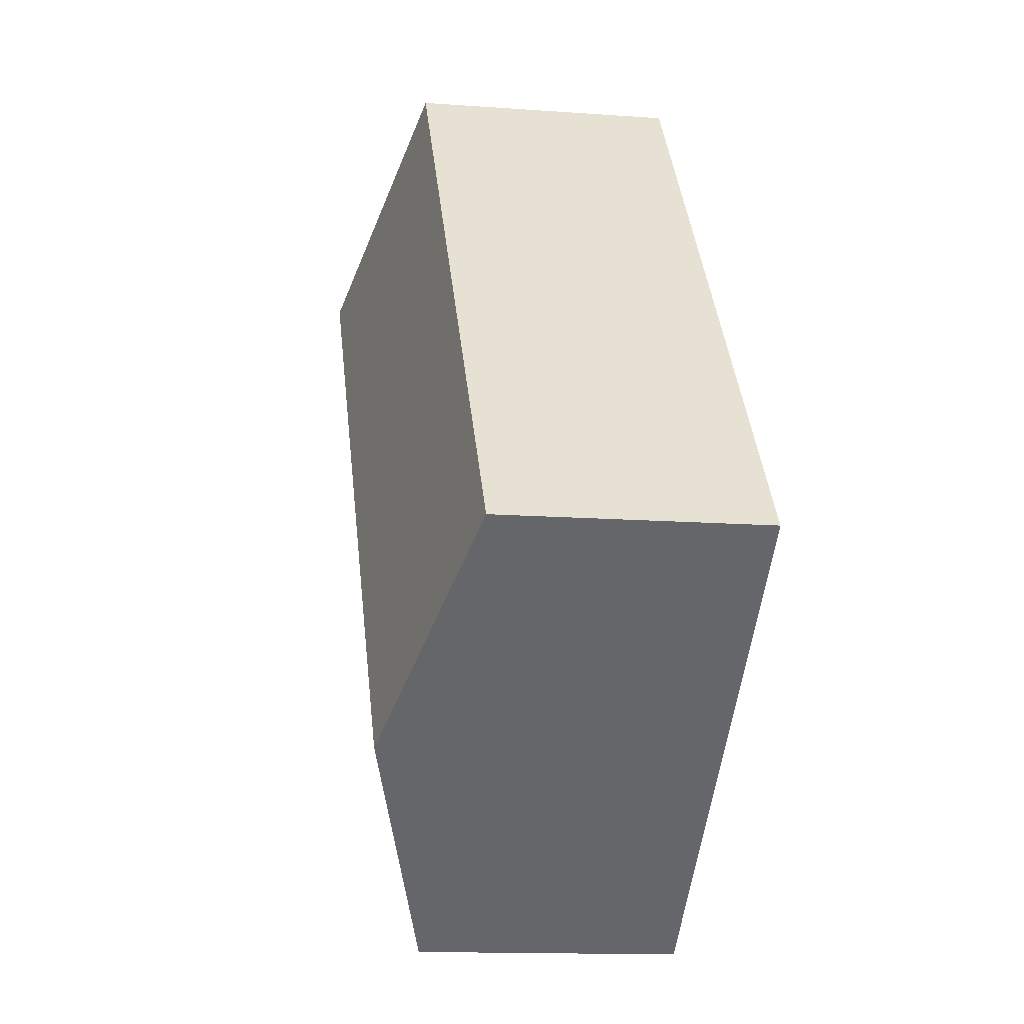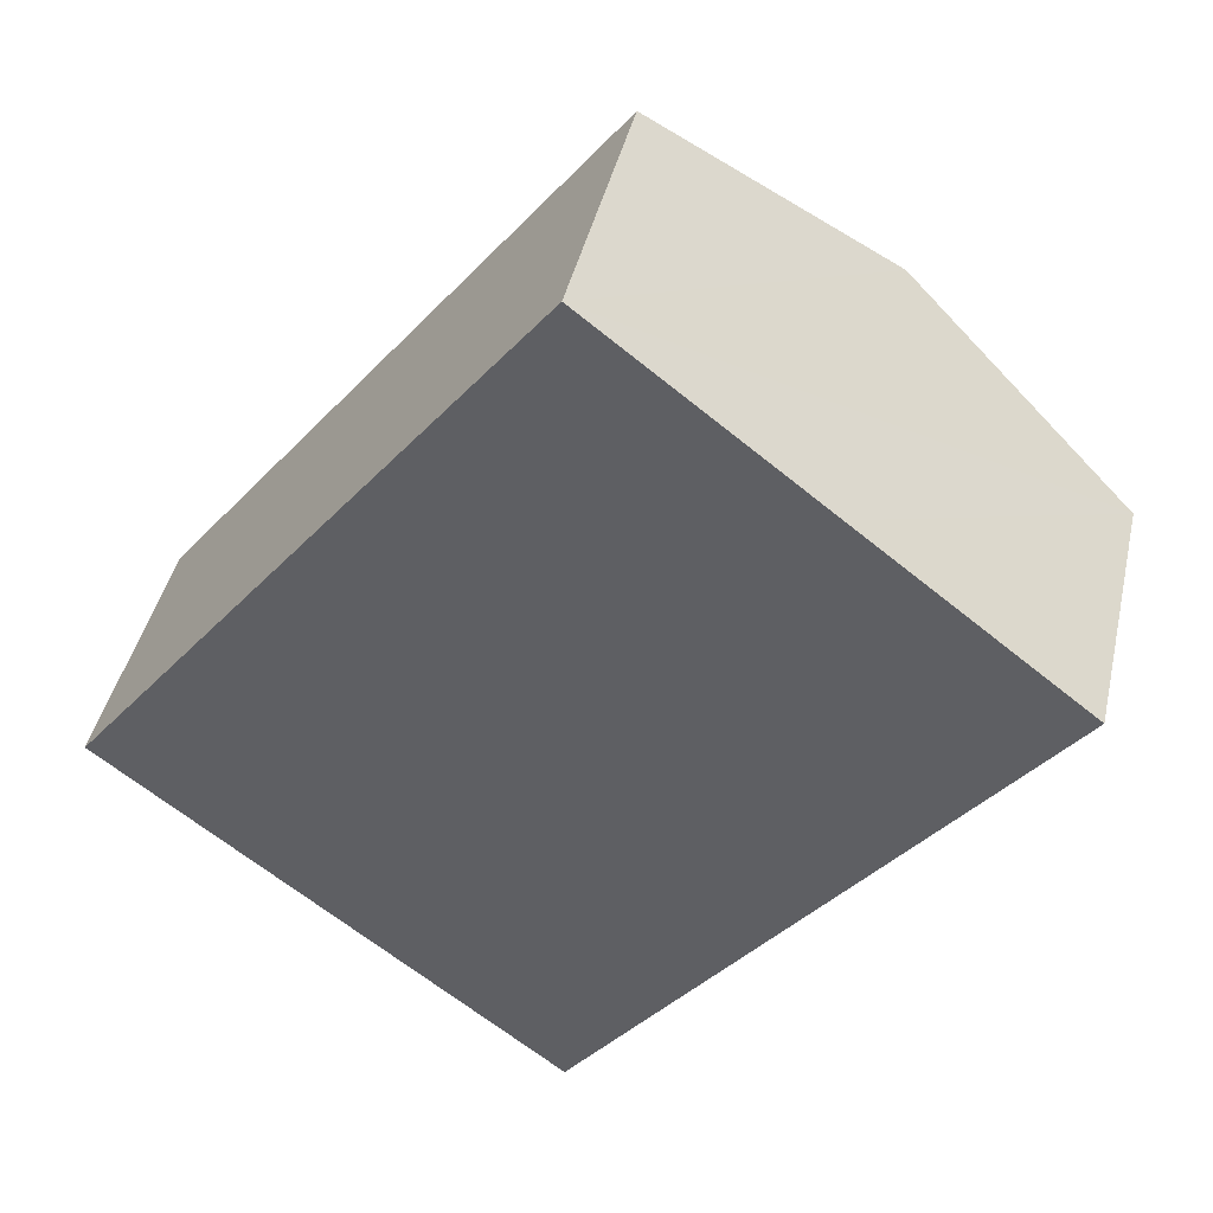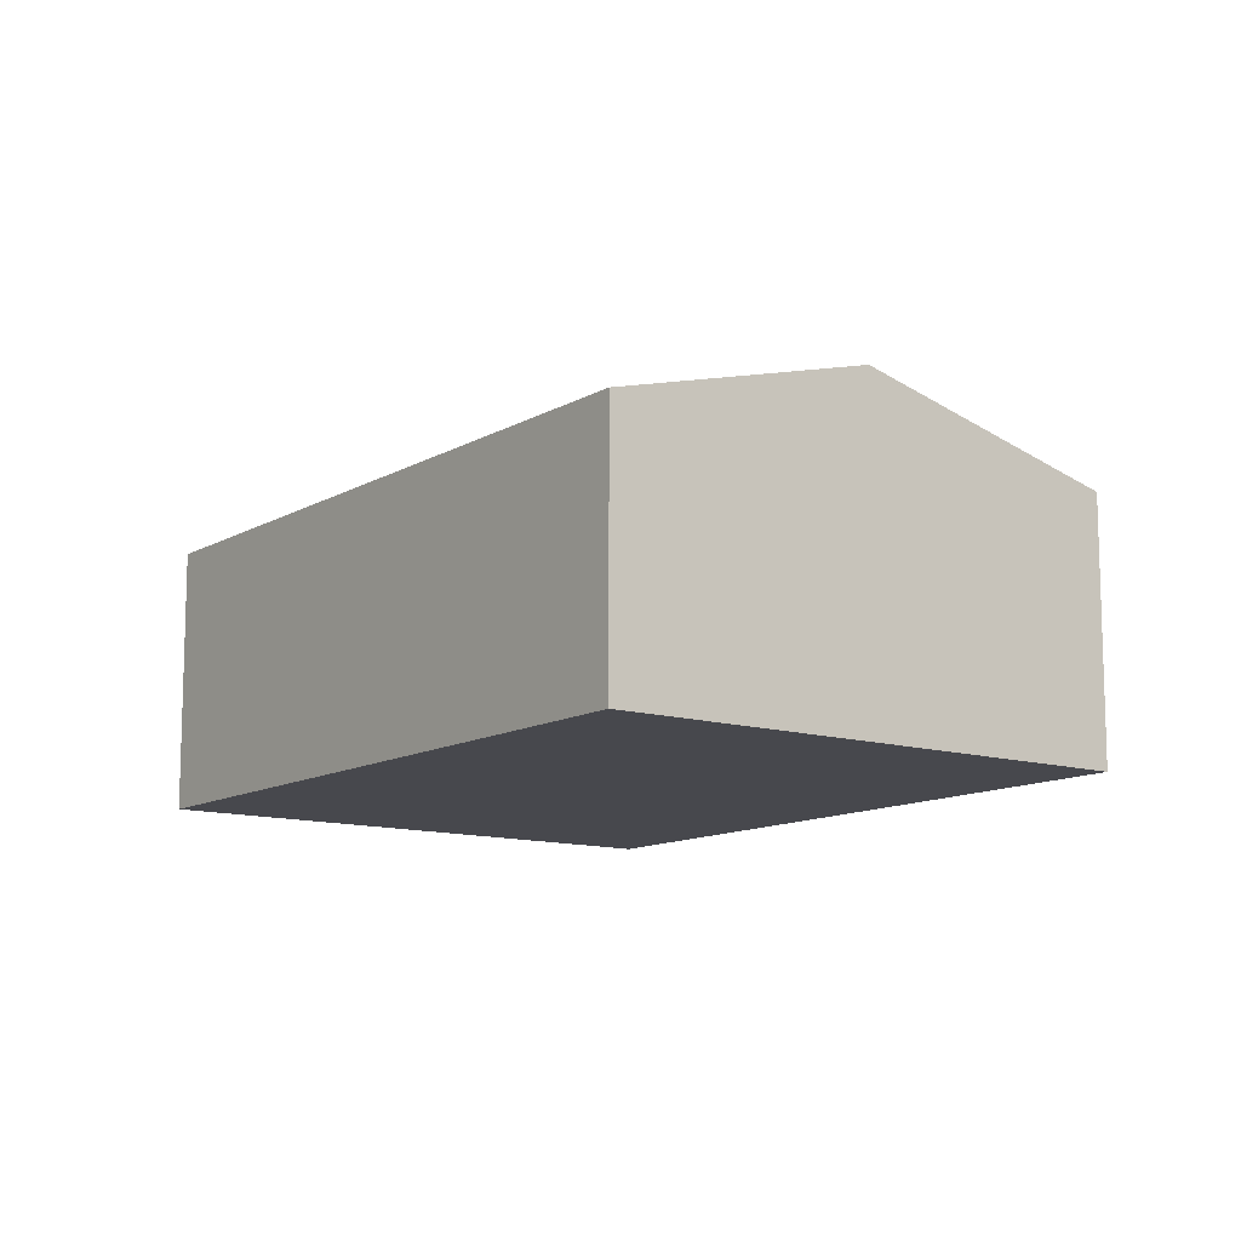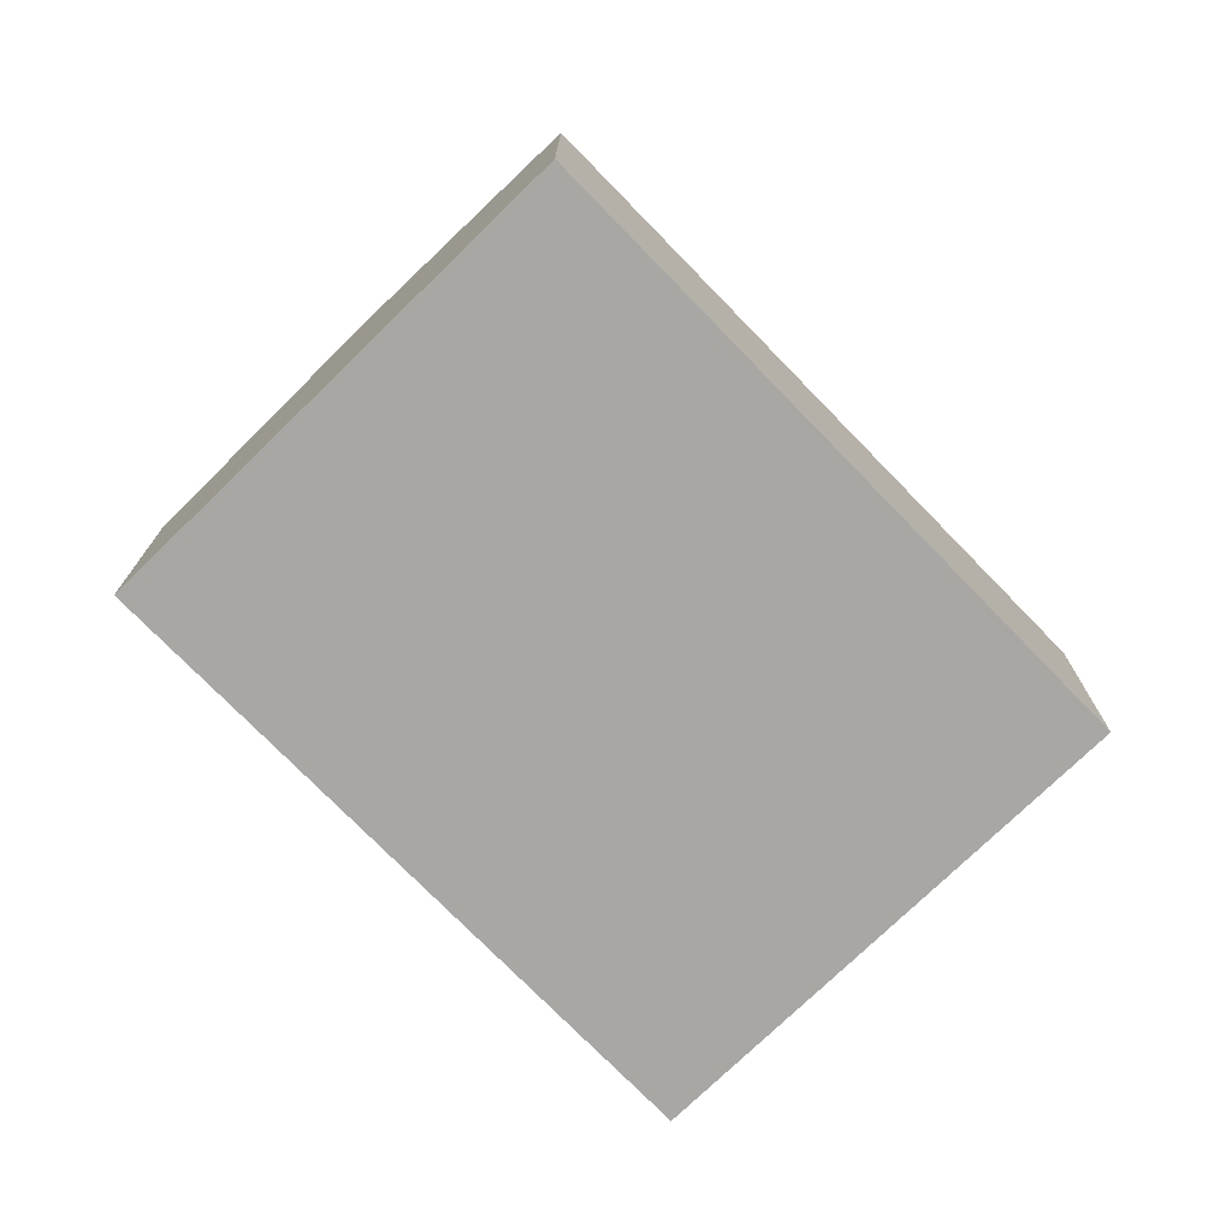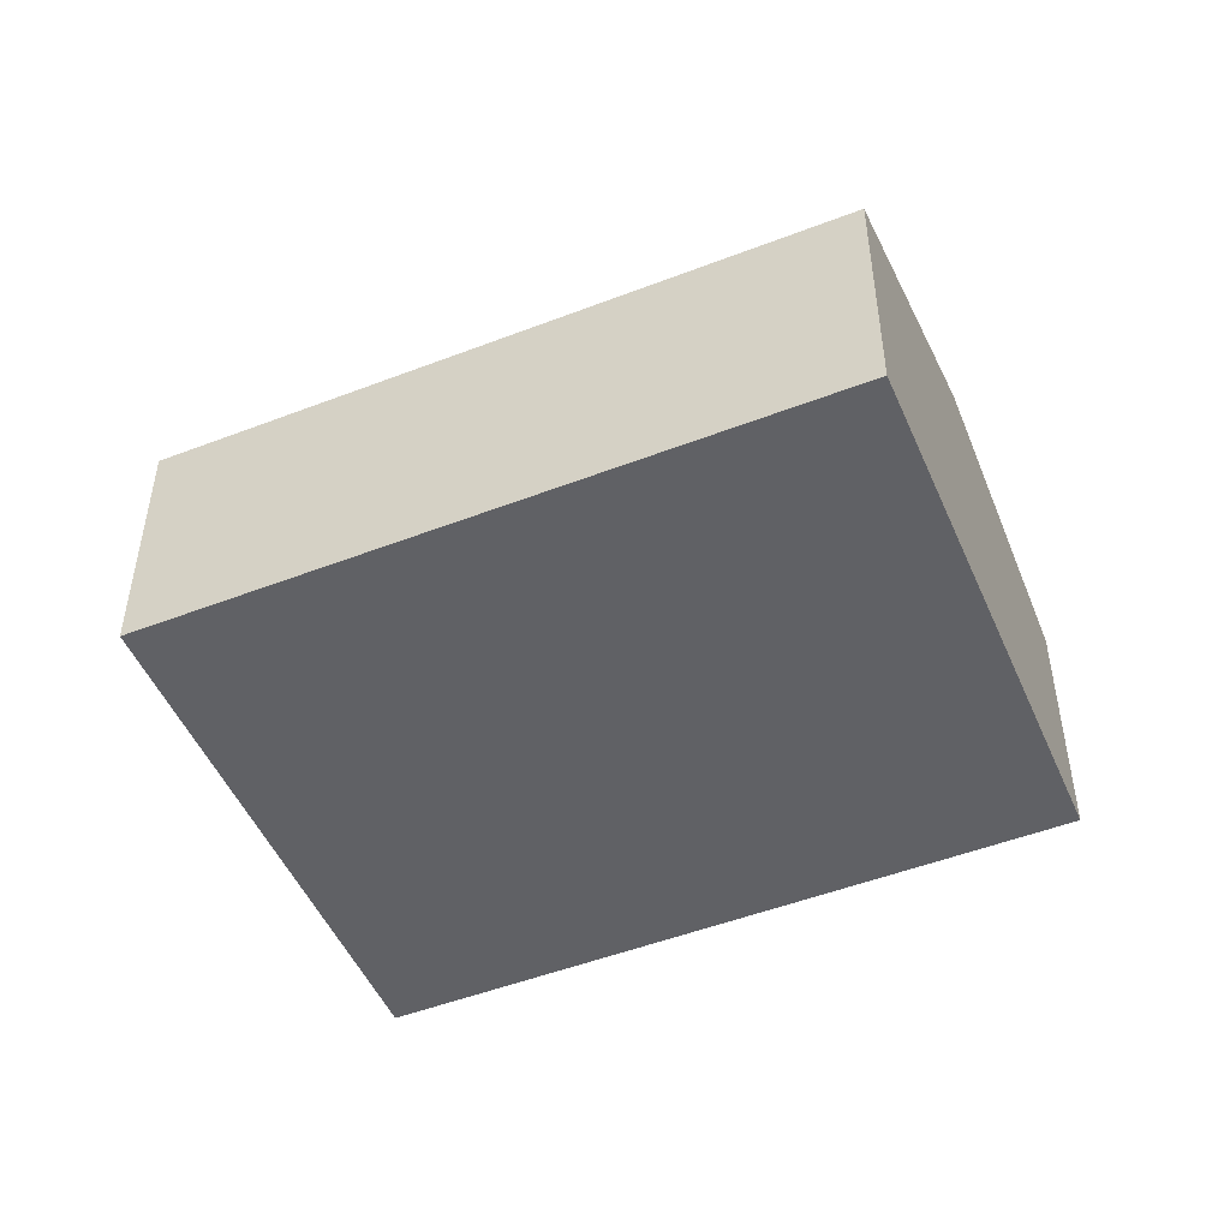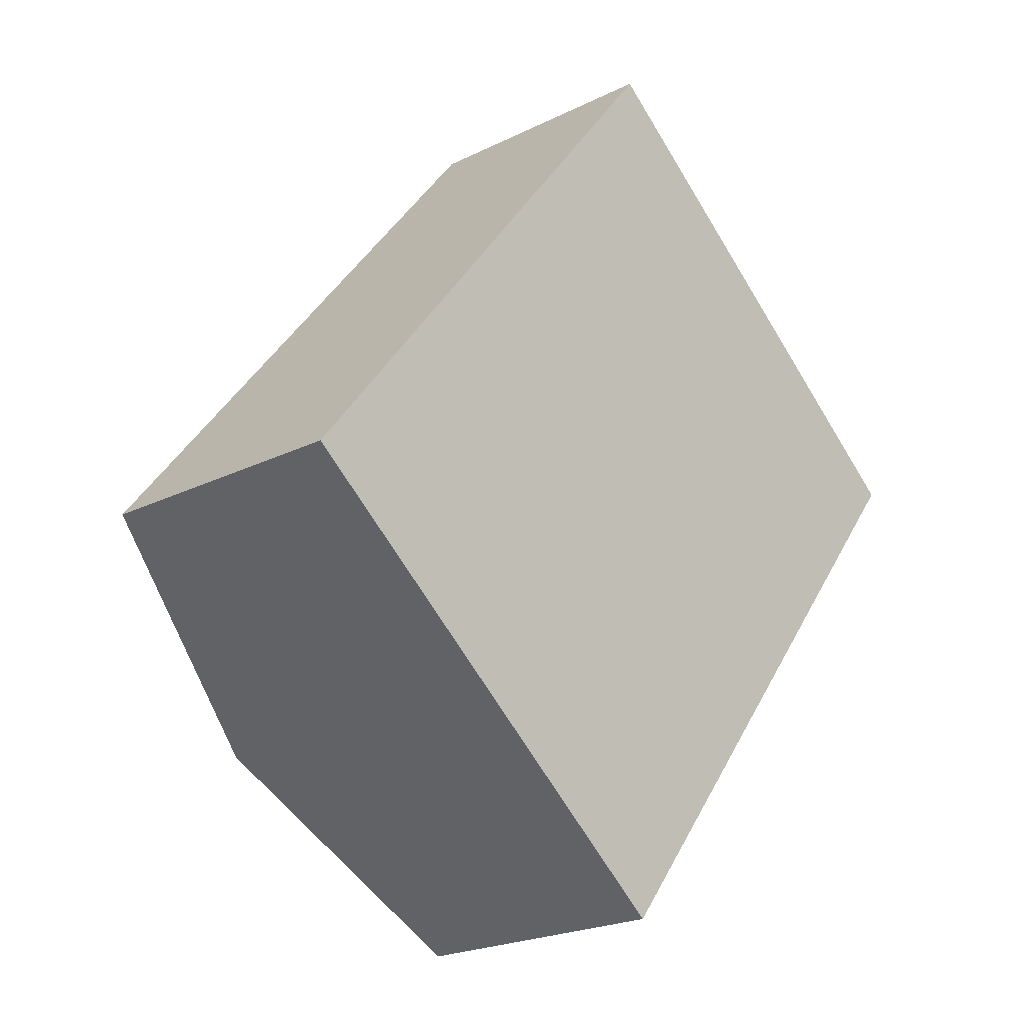
<metadata>
{"format":"obj","ext":"obj","renderer":"f3d","projection":"perspective","resolution":1024,"background":"white","views":[{"elev":-13.8,"azim":-99.3,"up":"+Z"},{"elev":42.8,"azim":12.7,"up":"+Z"},{"elev":-11.8,"azim":1.6,"up":"+Y"},{"elev":-74.7,"azim":-97.7,"up":"+Y"},{"elev":-49.8,"azim":-28.9,"up":"+Y"},{"elev":-22.1,"azim":-49.0,"up":"+Z"}]}
</metadata>
<code>
v  4.282 2.541 -3.354
v  6.494 3.23 3.881
v  8.635 2.541 2.203
v  2.141 3.23 -1.677
v  0 2.541 1.556e-16
v  4.353 2.541 5.558
v  4.282 2.054e-16 -3.354
v  2.141 1.027e-16 -1.677
v  0 0 0
v  4.353 -3.403e-16 5.558
v  6.494 -2.376e-16 3.881
v  8.635 -1.349e-16 2.203
g defaultobject
f 1 2 3
f 2 1 4
f 5 2 4
f 2 5 6
f 7 4 1
f 4 7 5
f 5 7 8
f 5 8 9
f 9 6 5
f 6 9 10
f 10 2 6
f 2 10 3
f 3 10 11
f 3 11 12
f 12 1 3
f 1 12 7
f 8 10 9
f 10 8 7
f 10 7 12
f 10 12 11

</code>
